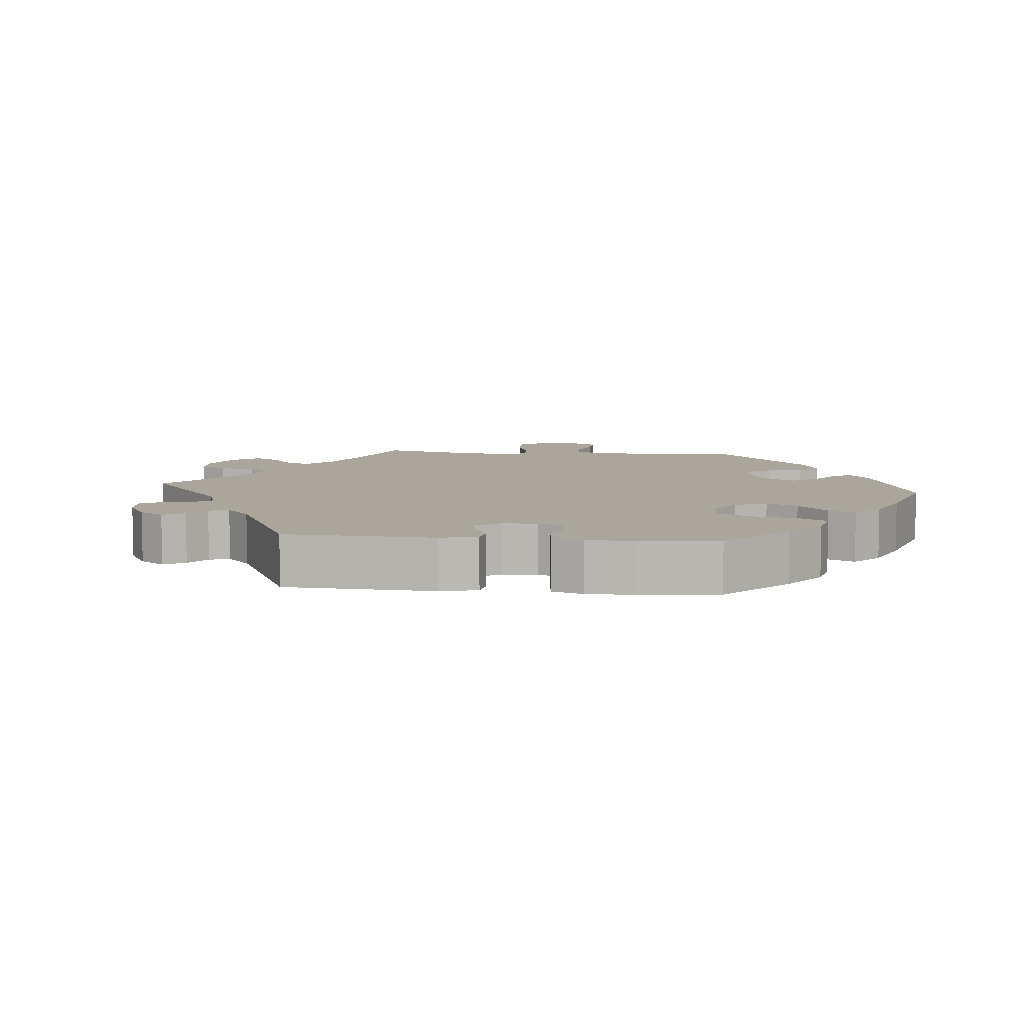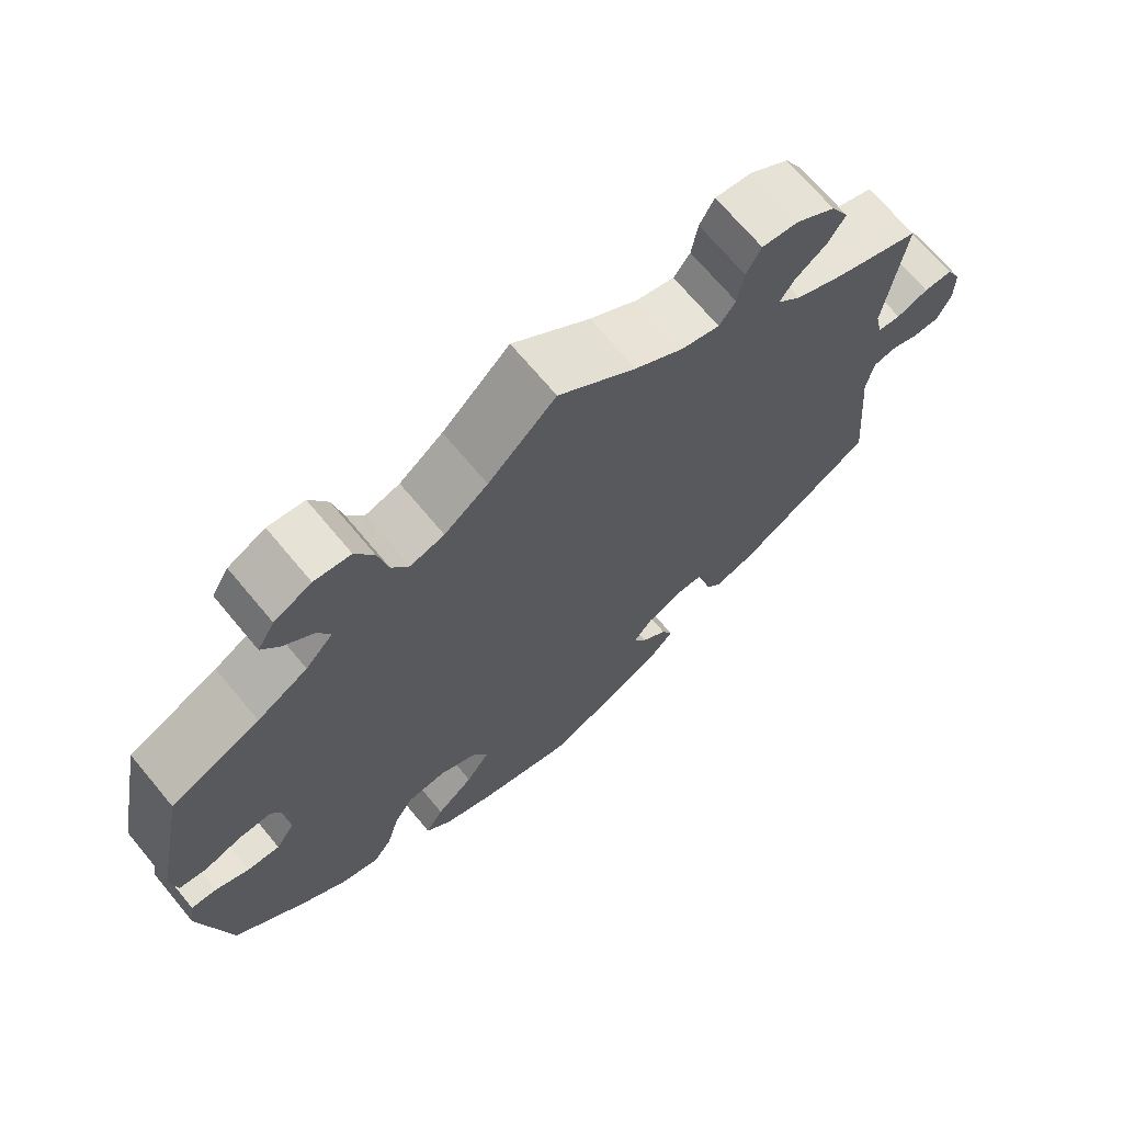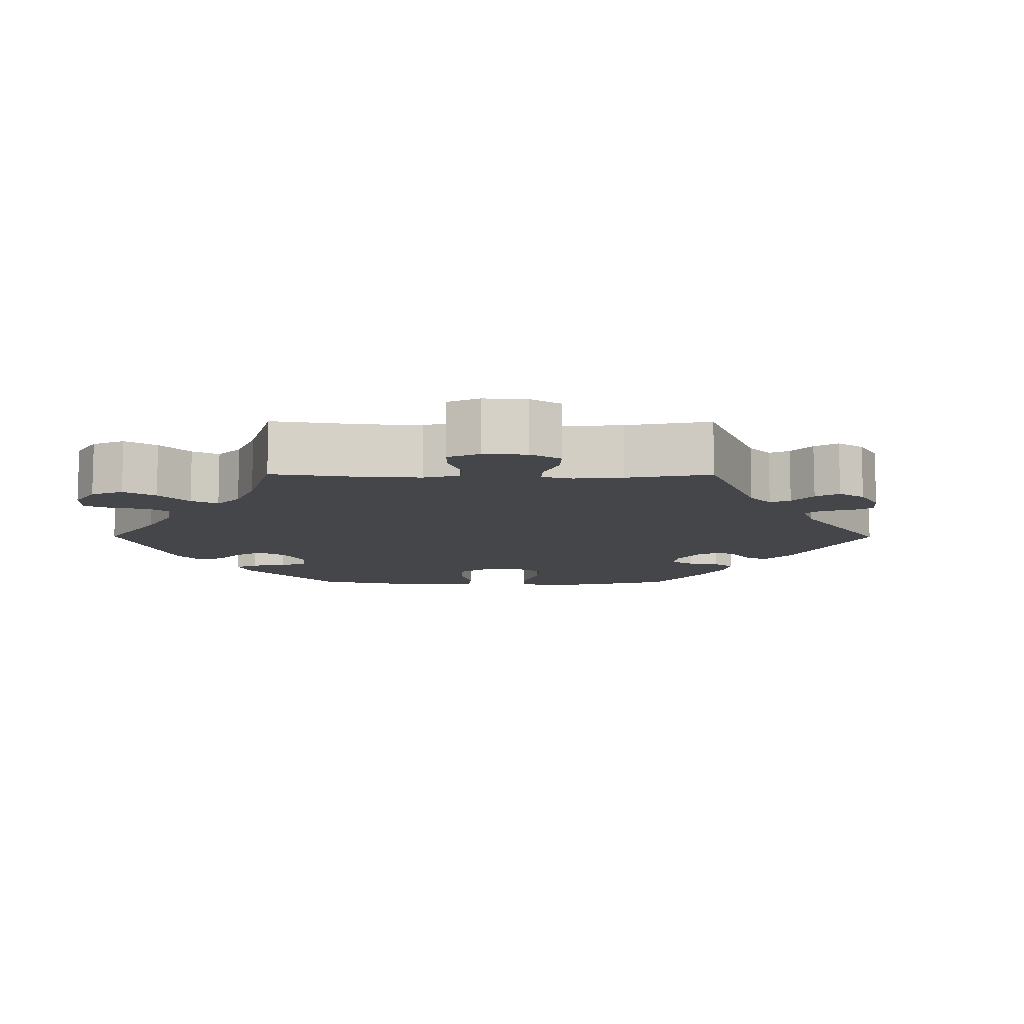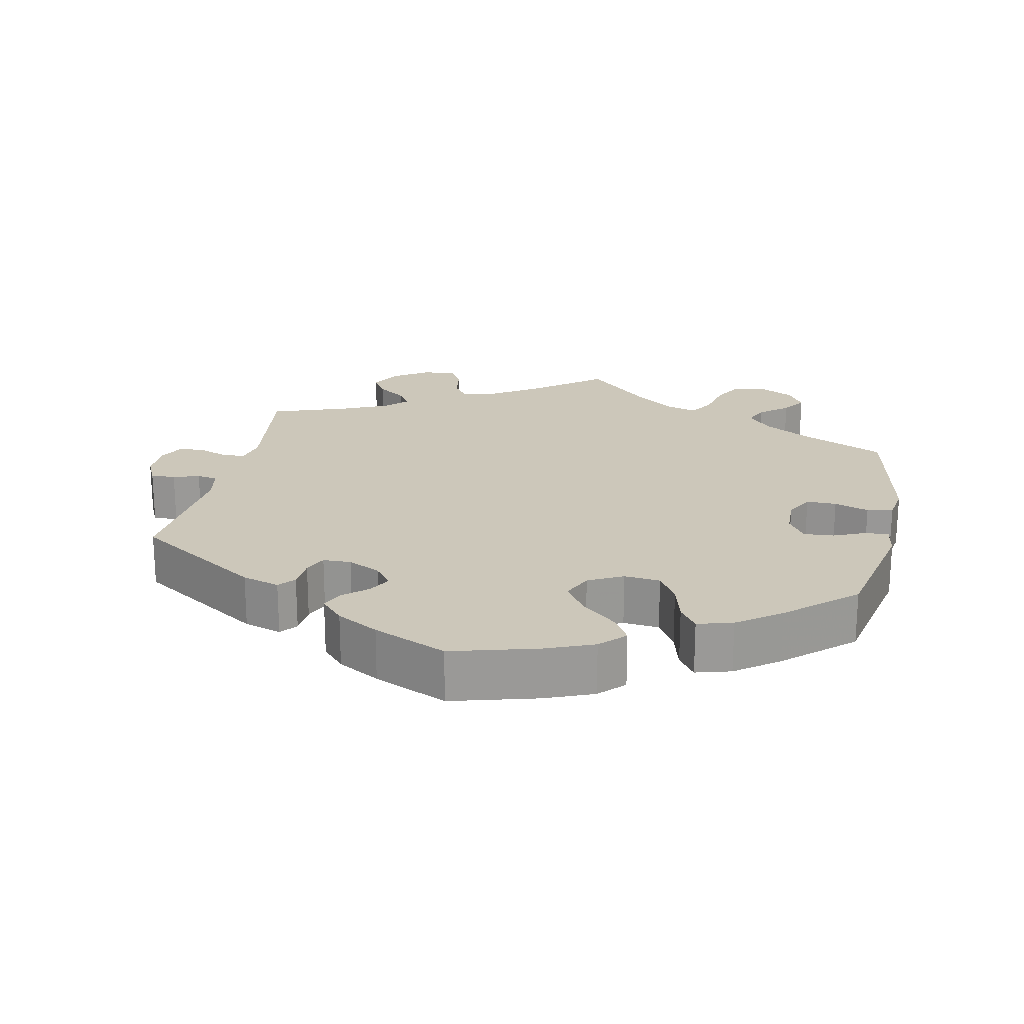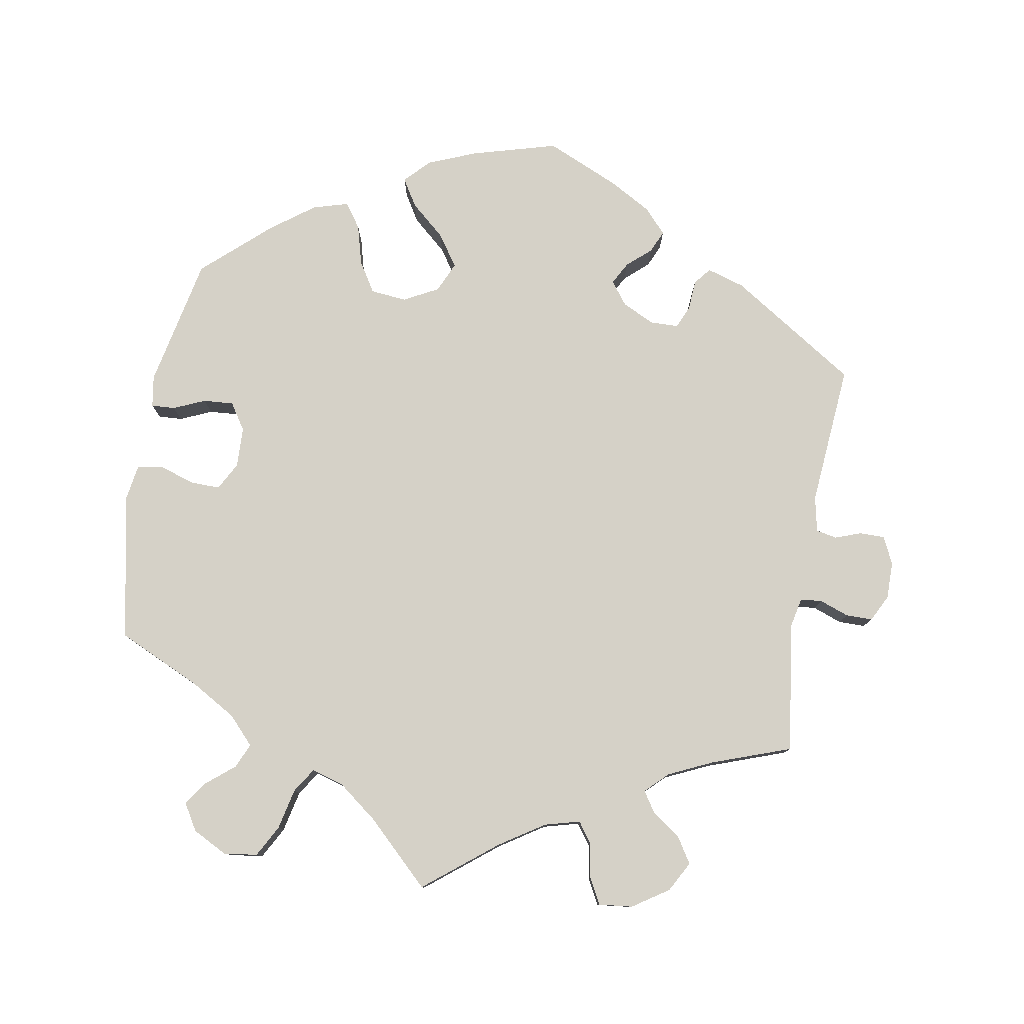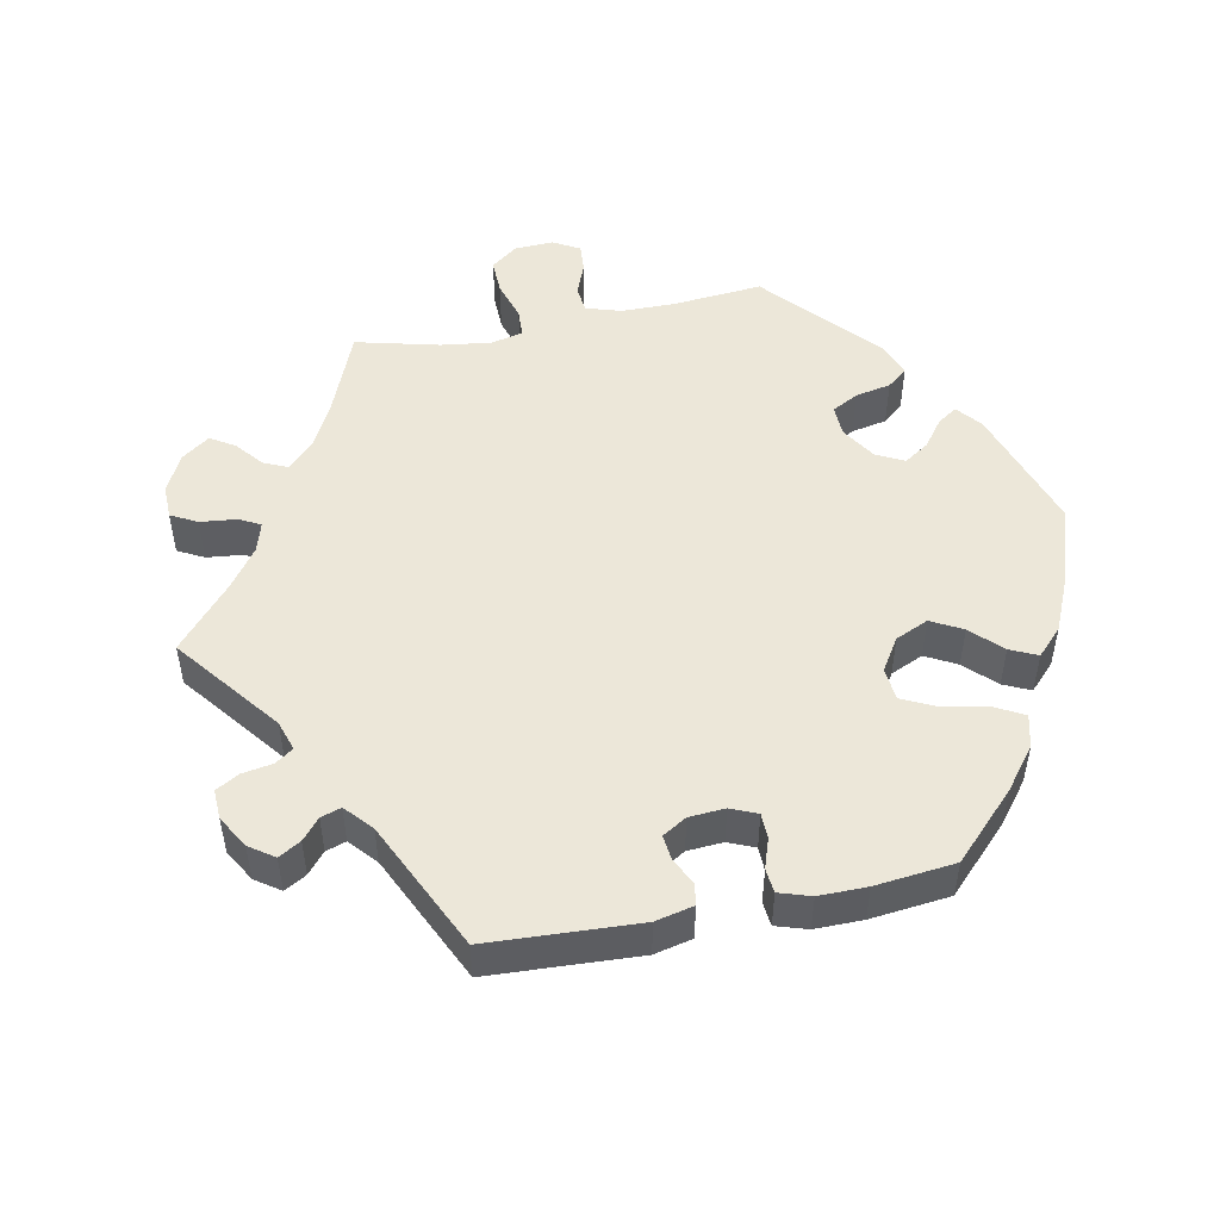
<metadata>
{"format":"obj","ext":"obj","renderer":"f3d","projection":"perspective","resolution":1024,"background":"white","views":[{"elev":8.0,"azim":155.5,"up":"+Y"},{"elev":69.5,"azim":-39.8,"up":"+Z"},{"elev":-9.9,"azim":29.7,"up":"+Y"},{"elev":21.3,"azim":-168.2,"up":"+Y"},{"elev":78.9,"azim":9.7,"up":"+Y"},{"elev":49.9,"azim":138.7,"up":"+Y"}]}
</metadata>
<code>
v -0.118 0.07 -0.545
v -0.185 0.07 -0.518
v -0.218 0.07 -0.484
v -0.195 0.07 -0.446
v -0.147 0.07 -0.404
v -0.117 0.07 -0.36
v -0.136 0.07 -0.318
v -0.184 0.07 -0.293
v -0.234 0.07 -0.298
v -0.26 0.07 -0.34
v -0.275 0.07 -0.396
v -0.299 0.07 -0.43
v -0.348 0.07 -0.416
v -0.408 0.07 -0.372
v -0.501 0.07 -0.289
v -0.539 0.07 -0.107
v -0.532 0.07 -0.063
v -0.499 0.07 -0.065
v -0.455 0.07 -0.084
v -0.413 0.07 -0.087
v -0.389 0.07 -0.05
v -0.387 0.07 0.006
v -0.408 0.07 0.045
v -0.45 0.07 0.044
v -0.498 0.07 0.028
v -0.534 0.07 0.034
v -0.542 0.07 0.085
v -0.501 0.07 0.289
v -0.386 0.07 0.342
v -0.321 0.07 0.38
v -0.286 0.07 0.418
v -0.301 0.07 0.452
v -0.34 0.07 0.484
v -0.363 0.07 0.517
v -0.341 0.07 0.554
v -0.293 0.07 0.579
v -0.246 0.07 0.573
v -0.222 0.07 0.529
v -0.209 0.07 0.472
v -0.187 0.07 0.438
v -0.143 0.07 0.451
v -0.087 0.07 0.494
v 0 0.07 0.578
v 0.1 0.07 0.499
v 0.162 0.07 0.459
v 0.211 0.07 0.446
v 0.232 0.07 0.475
v 0.24 0.07 0.524
v 0.259 0.07 0.559
v 0.306 0.07 0.554
v 0.356 0.07 0.521
v 0.379 0.07 0.479
v 0.357 0.07 0.444
v 0.316 0.07 0.414
v 0.298 0.07 0.386
v 0.329 0.07 0.356
v 0.39 0.07 0.328
v 0.5 0.07 0.289
v 0.475 0.07 0.109
v 0.484 0.07 0.066
v 0.514 0.07 0.063
v 0.555 0.07 0.078
v 0.592 0.07 0.078
v 0.611 0.07 0.041
v 0.611 0.07 -0.011
v 0.593 0.07 -0.049
v 0.558 0.07 -0.049
v 0.522 0.07 -0.036
v 0.493 0.07 -0.042
v 0.483 0.07 -0.091
v 0.5 0.07 -0.289
v 0.324 0.07 -0.403
v 0.272 0.07 -0.419
v 0.253 0.07 -0.396
v 0.25 0.07 -0.354
v 0.236 0.07 -0.322
v 0.197 0.07 -0.321
v 0.152 0.07 -0.343
v 0.128 0.07 -0.375
v 0.145 0.07 -0.406
v 0.178 0.07 -0.435
v 0.192 0.07 -0.466
v 0.161 0.07 -0.5
v 0.103 0.07 -0.533
v 0.001 0.07 -0.578
v -0.118 0 -0.545
v -0.185 0 -0.518
v -0.218 0 -0.484
v -0.195 0 -0.446
v -0.147 0 -0.404
v -0.117 0 -0.36
v -0.136 0 -0.318
v -0.184 0 -0.293
v -0.234 0 -0.298
v -0.26 0 -0.34
v -0.275 0 -0.396
v -0.299 0 -0.43
v -0.348 0 -0.416
v -0.408 0 -0.372
v -0.501 0 -0.289
v -0.539 0 -0.107
v -0.532 0 -0.063
v -0.499 0 -0.065
v -0.455 0 -0.084
v -0.413 0 -0.087
v -0.389 0 -0.05
v -0.387 0 0.006
v -0.408 0 0.045
v -0.45 0 0.044
v -0.498 0 0.028
v -0.534 0 0.034
v -0.542 0 0.085
v -0.501 0 0.289
v -0.386 0 0.342
v -0.321 0 0.38
v -0.286 0 0.418
v -0.301 0 0.452
v -0.34 0 0.484
v -0.363 0 0.517
v -0.341 0 0.554
v -0.293 0 0.579
v -0.246 0 0.573
v -0.222 0 0.529
v -0.209 0 0.472
v -0.187 0 0.438
v -0.143 0 0.451
v -0.087 0 0.494
v 0 0 0.578
v 0.1 0 0.499
v 0.162 0 0.459
v 0.211 0 0.446
v 0.232 0 0.475
v 0.24 0 0.524
v 0.259 0 0.559
v 0.306 0 0.554
v 0.356 0 0.521
v 0.379 0 0.479
v 0.357 0 0.444
v 0.316 0 0.414
v 0.298 0 0.386
v 0.329 0 0.356
v 0.39 0 0.328
v 0.5 0 0.289
v 0.475 0 0.109
v 0.484 0 0.066
v 0.514 0 0.063
v 0.555 0 0.078
v 0.592 0 0.078
v 0.611 0 0.041
v 0.611 0 -0.011
v 0.593 0 -0.049
v 0.558 0 -0.049
v 0.522 0 -0.036
v 0.493 0 -0.042
v 0.483 0 -0.091
v 0.5 0 -0.289
v 0.324 0 -0.403
v 0.272 0 -0.419
v 0.253 0 -0.396
v 0.25 0 -0.354
v 0.236 0 -0.322
v 0.197 0 -0.321
v 0.152 0 -0.343
v 0.128 0 -0.375
v 0.145 0 -0.406
v 0.178 0 -0.435
v 0.192 0 -0.466
v 0.161 0 -0.5
v 0.103 0 -0.533
v 0.001 0 -0.578
f 80 81 82 83
f 79 80 83 84
f 72 73 74 75
f 70 71 72 75
f 69 70 75 76
f 65 66 67 68
f 65 68 69
f 64 65 69
f 61 62 63 64
f 60 61 64 69
f 59 60 69 76
f 57 58 59 76
f 51 52 53 54
f 51 54 55
f 50 51 55
f 47 48 49 50
f 46 47 50 55
f 45 46 55 56
f 42 43 44
f 41 42 44 45
f 40 41 45 56
f 36 37 38 39
f 36 39 40
f 35 36 40
f 32 33 34 35
f 31 32 35 40
f 30 31 40 56
f 26 27 28 29
f 24 25 26 29
f 23 24 29 30
f 22 23 30 56
f 16 17 18 19
f 16 19 20
f 15 16 20
f 14 15 20 21
f 10 11 12 13
f 9 10 13 14
f 2 3 4 5
f 2 5 6
f 1 2 6
f 79 84 85 1
f 56 57 76 77
f 21 22 56 77
f 21 77 78
f 9 14 21
f 8 9 21
f 7 8 21 78
f 6 7 78 79
f 1 6 79
f 168 167 166 165
f 169 168 165 164
f 160 159 158 157
f 160 157 156 155
f 161 160 155 154
f 153 152 151 150
f 154 153 150
f 154 150 149
f 149 148 147 146
f 154 149 146 145
f 161 154 145 144
f 161 144 143 142
f 139 138 137 136
f 140 139 136
f 140 136 135
f 135 134 133 132
f 140 135 132 131
f 141 140 131 130
f 129 128 127
f 130 129 127 126
f 141 130 126 125
f 124 123 122 121
f 125 124 121
f 125 121 120
f 120 119 118 117
f 125 120 117 116
f 141 125 116 115
f 114 113 112 111
f 114 111 110 109
f 115 114 109 108
f 141 115 108 107
f 104 103 102 101
f 105 104 101
f 105 101 100
f 106 105 100 99
f 98 97 96 95
f 99 98 95 94
f 90 89 88 87
f 91 90 87
f 91 87 86
f 86 170 169 164
f 162 161 142 141
f 162 141 107 106
f 163 162 106
f 106 99 94
f 106 94 93
f 163 106 93 92
f 164 163 92 91
f 164 91 86
f 1 86 87 2
f 2 87 88 3
f 3 88 89 4
f 4 89 90 5
f 5 90 91 6
f 6 91 92 7
f 7 92 93 8
f 8 93 94 9
f 9 94 95 10
f 10 95 96 11
f 11 96 97 12
f 12 97 98 13
f 13 98 99 14
f 14 99 100 15
f 15 100 101 16
f 16 101 102 17
f 17 102 103 18
f 18 103 104 19
f 19 104 105 20
f 20 105 106 21
f 21 106 107 22
f 22 107 108 23
f 23 108 109 24
f 24 109 110 25
f 25 110 111 26
f 26 111 112 27
f 27 112 113 28
f 28 113 114 29
f 29 114 115 30
f 30 115 116 31
f 31 116 117 32
f 32 117 118 33
f 33 118 119 34
f 34 119 120 35
f 35 120 121 36
f 36 121 122 37
f 37 122 123 38
f 38 123 124 39
f 39 124 125 40
f 40 125 126 41
f 41 126 127 42
f 42 127 128 43
f 43 128 129 44
f 44 129 130 45
f 45 130 131 46
f 46 131 132 47
f 47 132 133 48
f 48 133 134 49
f 49 134 135 50
f 50 135 136 51
f 51 136 137 52
f 52 137 138 53
f 53 138 139 54
f 54 139 140 55
f 55 140 141 56
f 56 141 142 57
f 57 142 143 58
f 58 143 144 59
f 59 144 145 60
f 60 145 146 61
f 61 146 147 62
f 62 147 148 63
f 63 148 149 64
f 64 149 150 65
f 65 150 151 66
f 66 151 152 67
f 67 152 153 68
f 68 153 154 69
f 69 154 155 70
f 70 155 156 71
f 71 156 157 72
f 72 157 158 73
f 73 158 159 74
f 74 159 160 75
f 75 160 161 76
f 76 161 162 77
f 77 162 163 78
f 78 163 164 79
f 79 164 165 80
f 80 165 166 81
f 81 166 167 82
f 82 167 168 83
f 83 168 169 84
f 84 169 170 85
f 85 170 86 1

</code>
